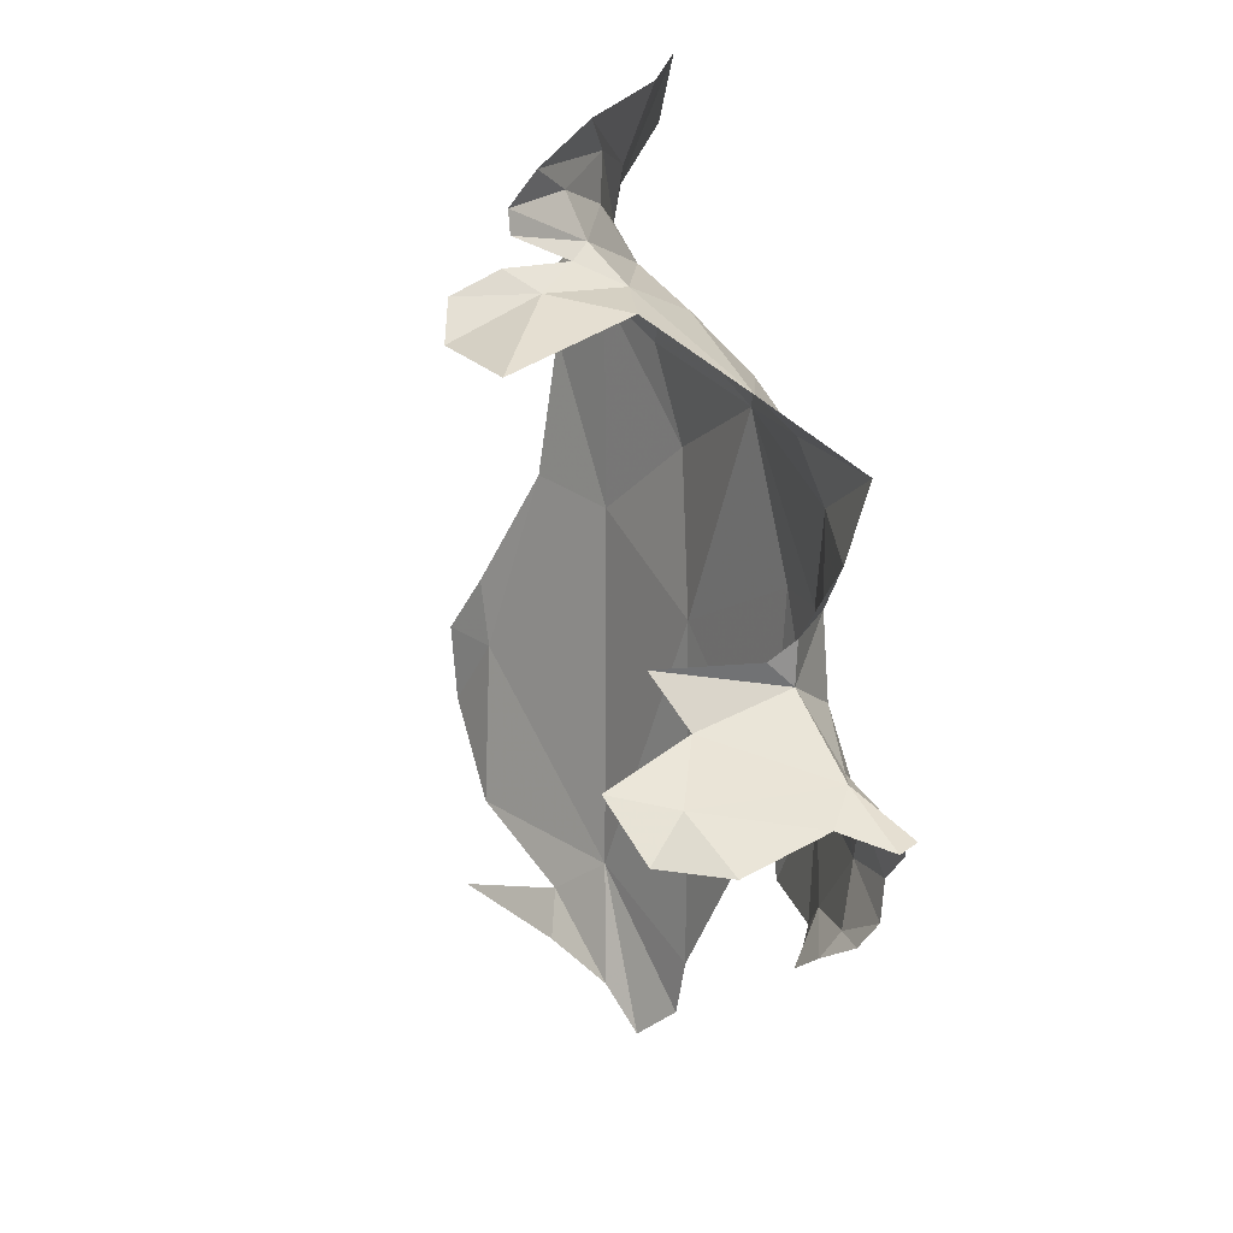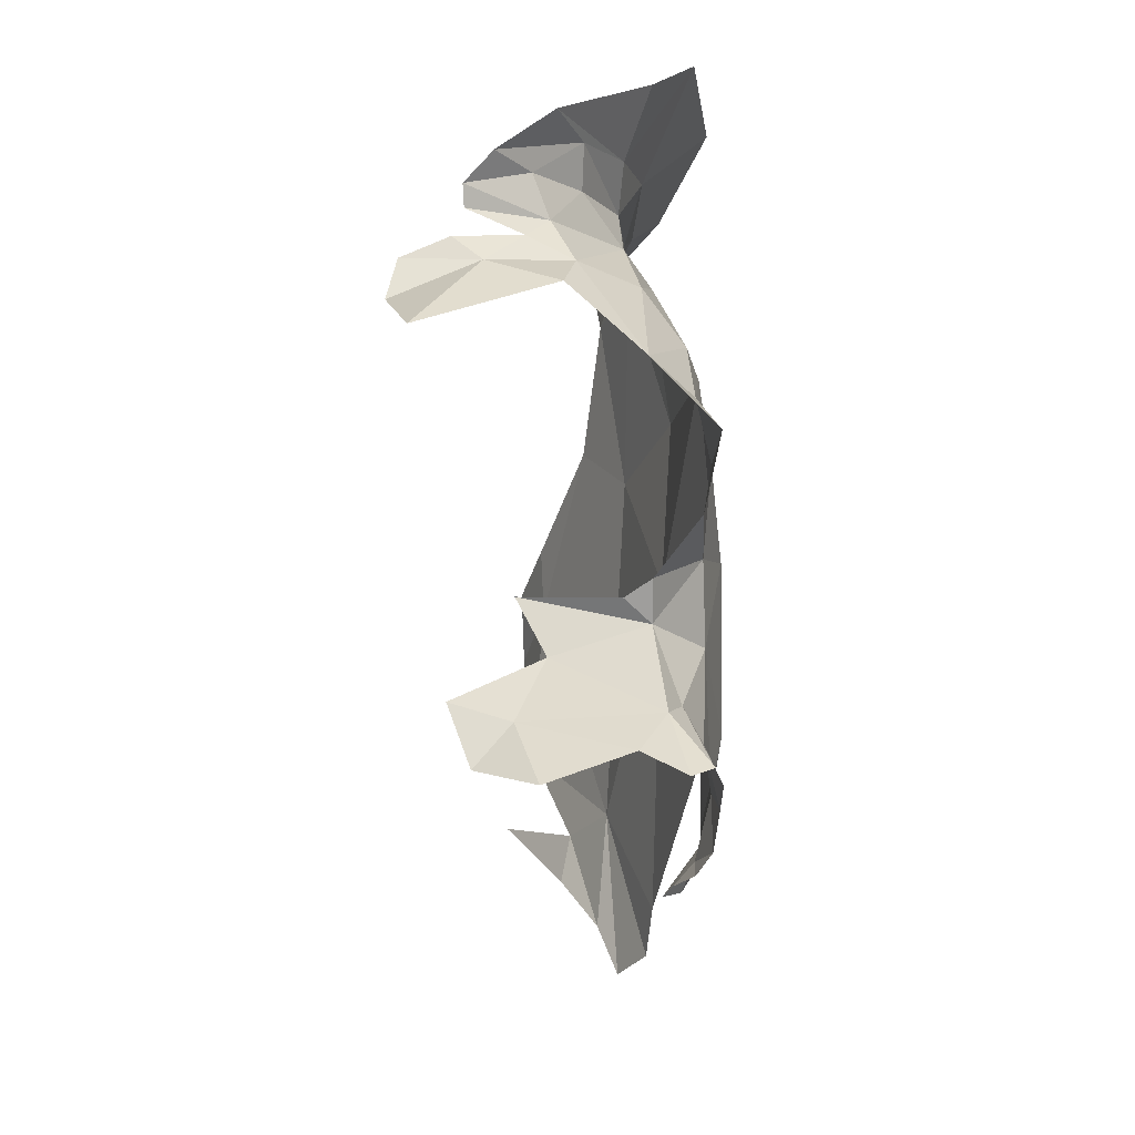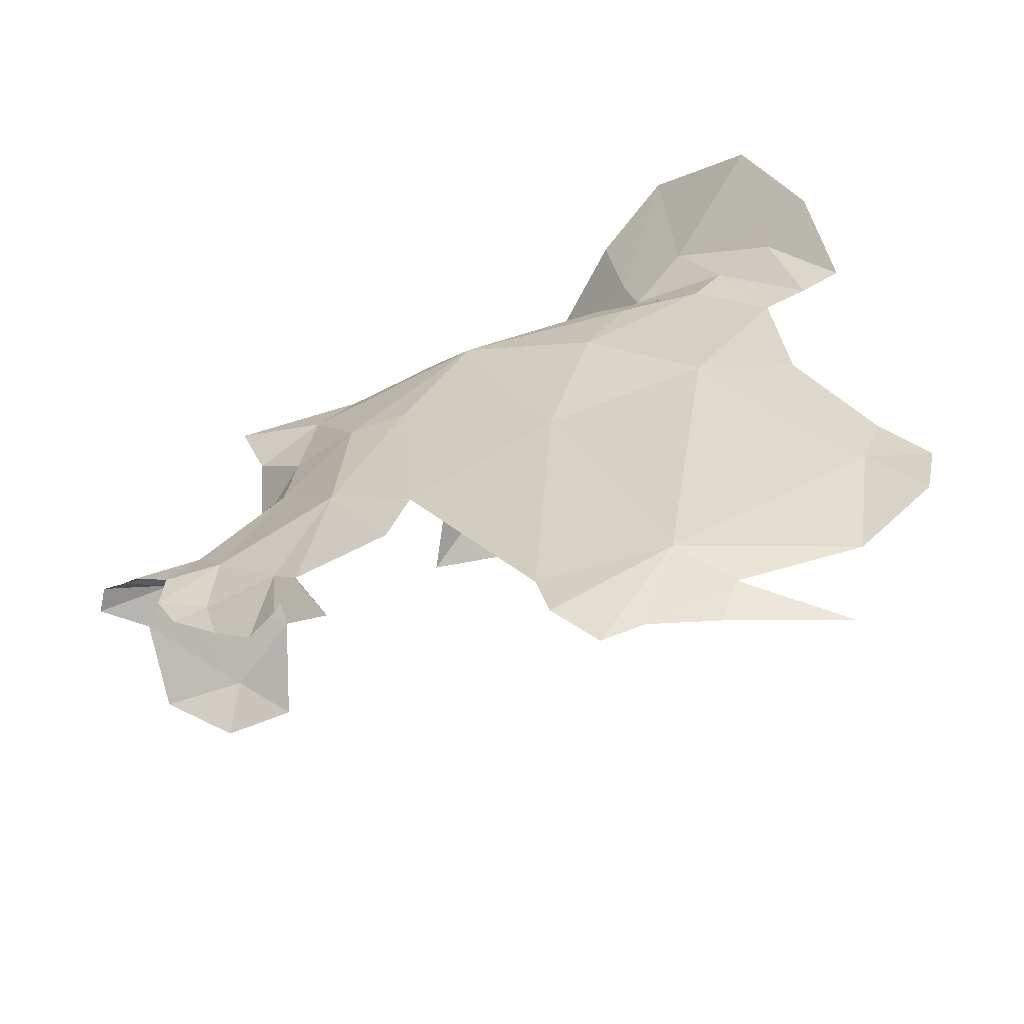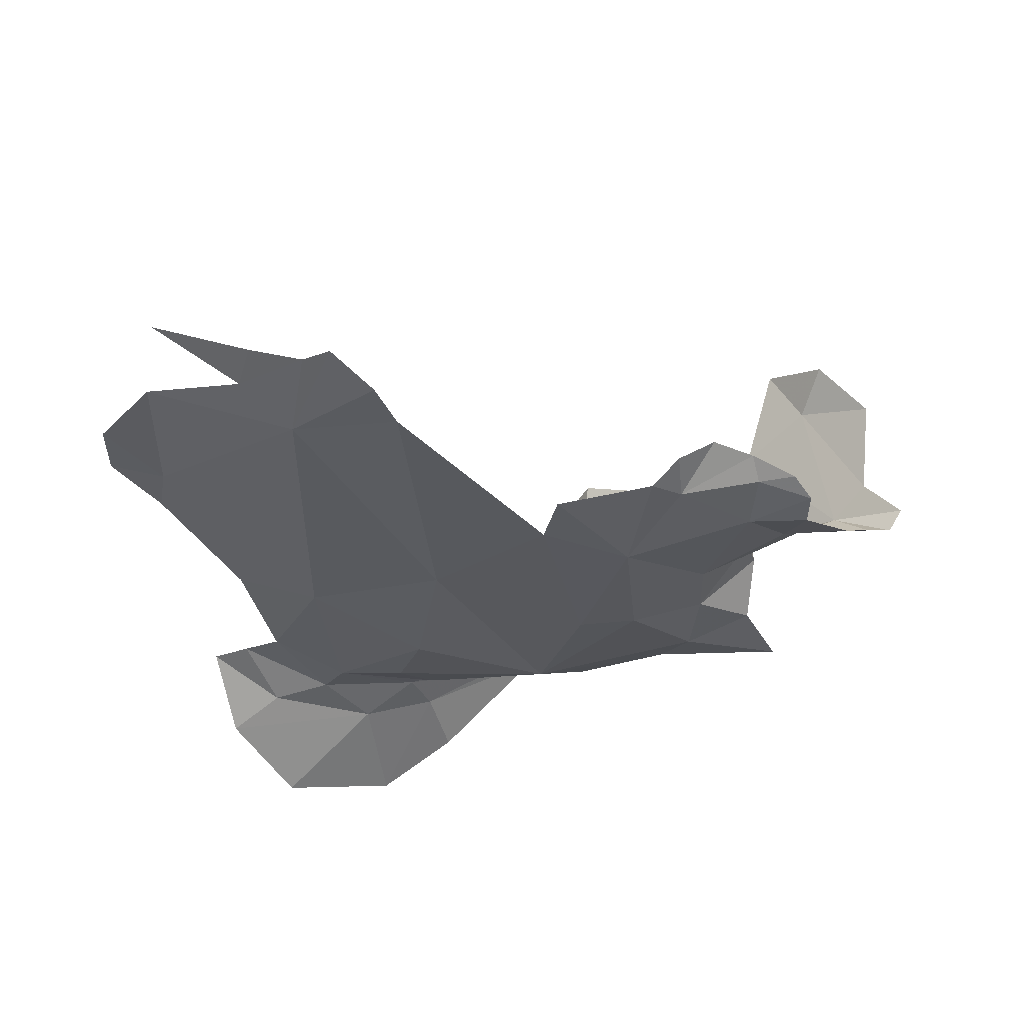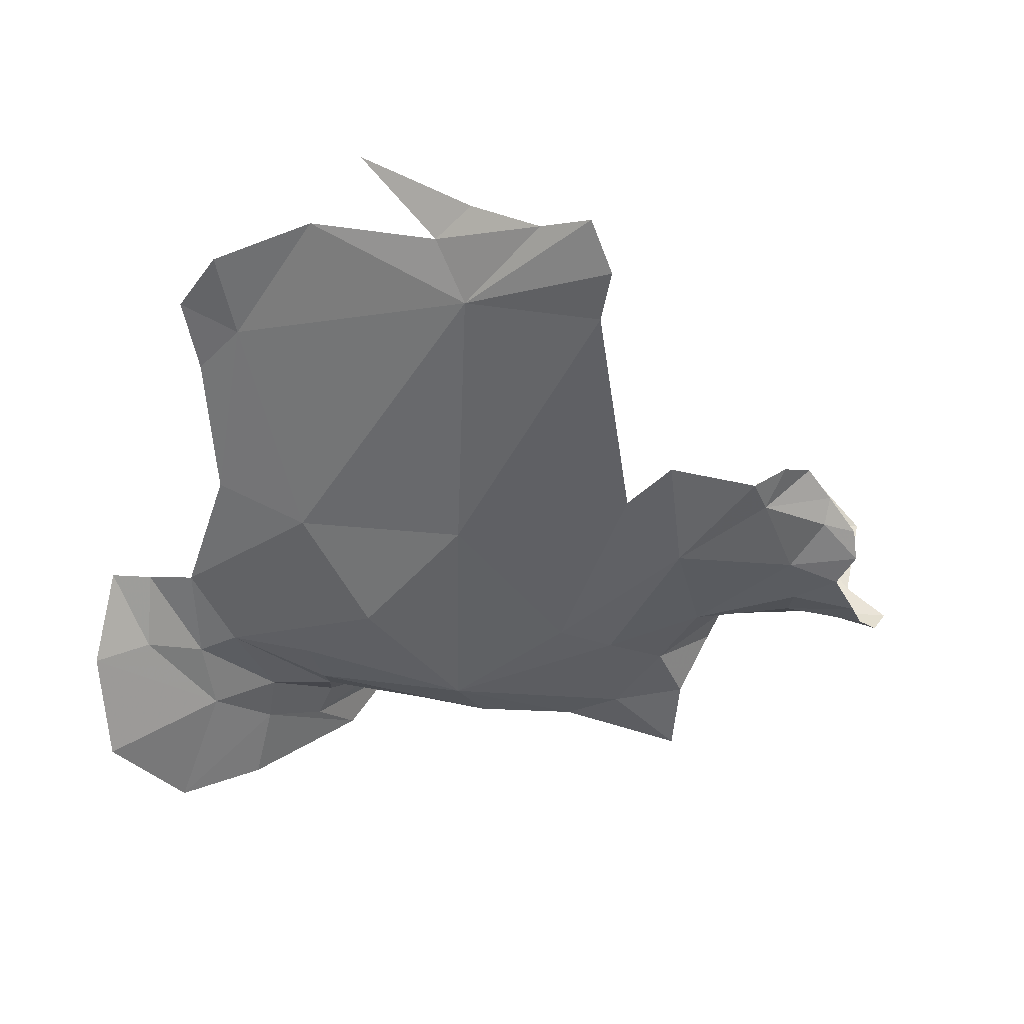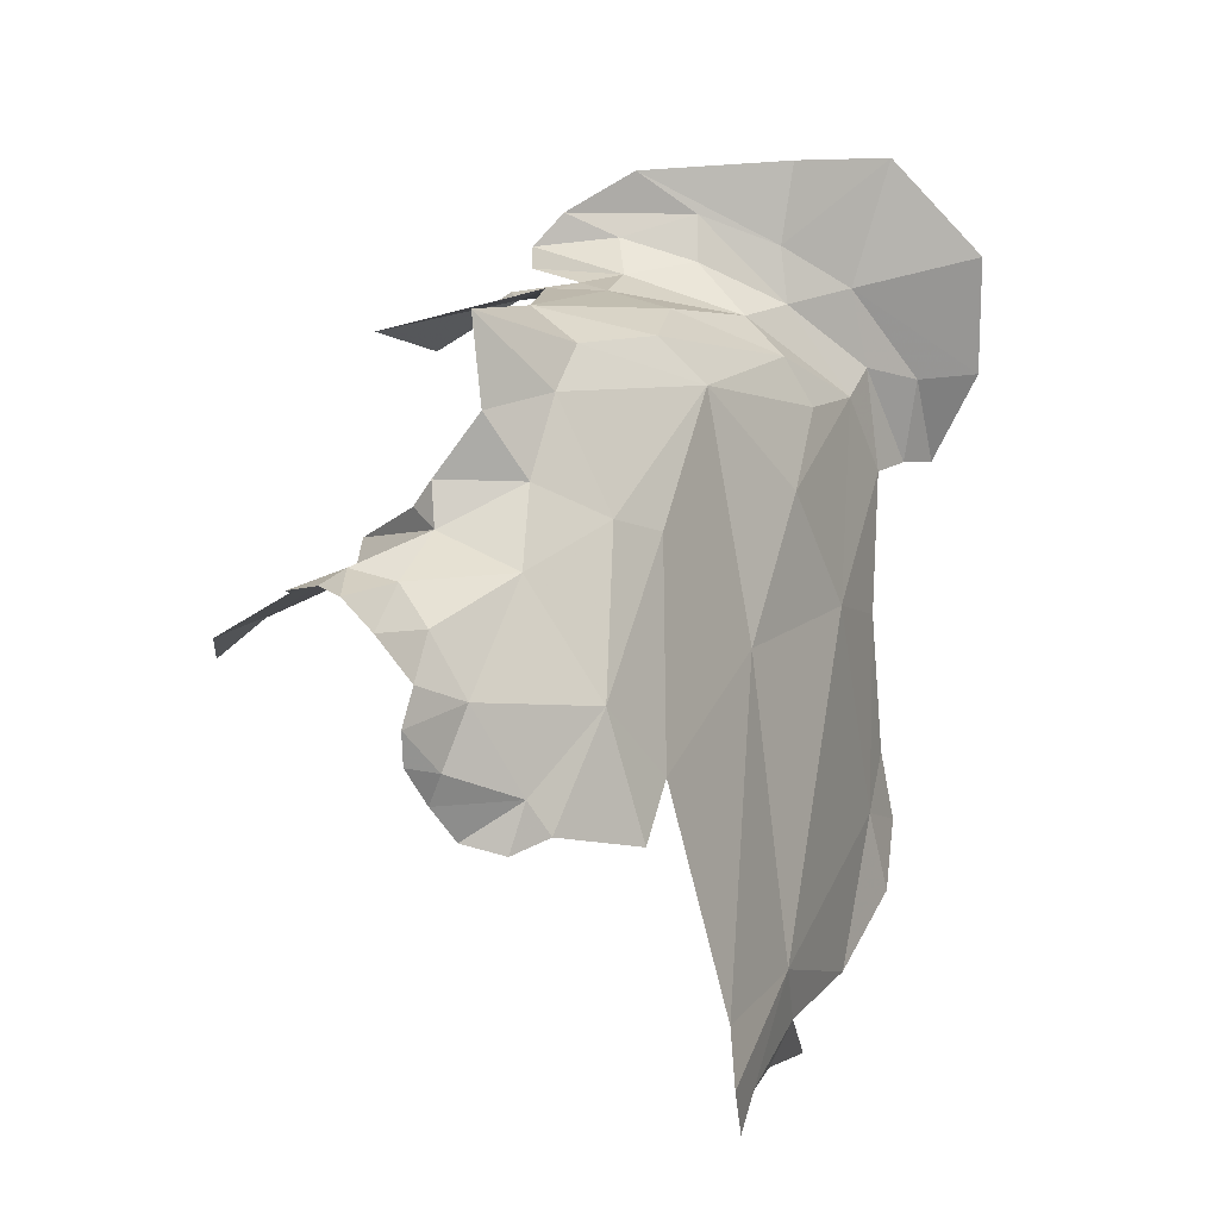
<metadata>
{"format":"obj","ext":"obj","renderer":"f3d","projection":"perspective","resolution":1024,"background":"white","views":[{"elev":17.4,"azim":-110.1,"up":"+Z"},{"elev":13.5,"azim":-93.8,"up":"+Z"},{"elev":-65.0,"azim":20.1,"up":"+Z"},{"elev":-28.0,"azim":-171.0,"up":"+Y"},{"elev":-44.6,"azim":157.9,"up":"+Y"},{"elev":-13.2,"azim":-46.5,"up":"+Z"}]}
</metadata>
<code>
v -5.66 0.5545 -1.497
v -5.724 0.4865 -1.516
v -5.6 0.506 -1.459
v -4.316 0.6145 -1.638
v -4.551 0.4789 -1.337
v -4.653 0.5186 -1.937
v -5.701 0.4484 -1.512
v -4.725 0.4487 -0.9576
v -4.955 0.4885 -0.9244
v -5.055 0.4245 -1.009
v -4.652 0.5014 -0.8374
v -4.795 0.572 -0.6995
v -4.793 0.575 -0.7817
v -4.675 0.494 -0.7422
v -4.403 0.5126 -1.071
v -4.327 0.5158 -1.038
v -4.475 0.4756 -0.9114
v -4.983 0.5983 -0.8749
v -4.759 0.5013 -0.8841
v -4.905 0.6356 -0.8179
v -4.526 0.4722 -0.9759
v -5.43 0.5139 -1.371
v -5.431 0.5582 -1.329
v -5.384 0.7195 -1.337
v -4.848 0.4625 -2.138
v -4.783 0.5079 -2.2
v -5.441 0.6734 -1.417
v -5.291 0.4104 -1.156
v -5.198 0.3816 -1.335
v -4.975 0.3948 -1.076
v -4.949 0.7293 -0.698
v -4.886 0.6642 -0.7412
v -4.826 0.4377 -1.459
v -5.072 0.3949 -1.698
v -4.868 0.4539 -2.043
v -5.092 0.3804 -1.333
v -4.545 0.3592 -0.5862
v -4.693 0.4473 -0.6097
v -4.544 0.4502 -0.7941
v -4.359 0.3131 -0.7236
v -5.549 0.4223 -1.628
v -5.56 0.4334 -1.69
v -5.445 0.4233 -1.637
v -4.97 0.7815 -0.7498
v -5.534 0.4562 -1.736
v -5.47 0.4503 -1.737
v -5.327 0.4257 -1.296
v -5.437 0.5137 -1.298
v -4.367 0.4514 -0.9125
v -4.668 0.4365 -1.033
v -4.889 0.6232 -0.6363
v -4.74 0.4157 -1.193
v -4.366 0.6404 -1.91
v -4.718 0.5402 -2.131
v -5.216 0.3787 -1.615
v -5.343 0.4227 -1.434
v -5.553 0.7296 -1.483
v -4.57 0.5801 -2.006
v -4.961 0.6796 -0.8354
v -4.973 0.7798 -0.7893
v -4.278 0.6172 -1.527
v -4.388 0.5431 -1.314
v -5.662 0.4474 -1.52
v -4.205 0.6515 -1.632
v -5.283 0.4195 -1.807
v -5.33 0.4246 -1.759
v -5.335 0.4548 -1.837
v -5.463 0.482 -1.778
v -5.529 0.4783 -1.471
v -5.619 0.4263 -1.567
v -5.505 0.4423 -1.54
v -5.397 0.4921 -1.82
v -4.271 0.3924 -0.8934
v -5.112 0.3983 -1.805
v -4.607 0.5998 -2.084
v -4.411 0.6913 -2.045
v -5.676 0.6982 -1.541
v -5.593 0.7939 -1.544
v -4.256 0.509 -1.023
v -5.495 0.8274 -1.468
v -4.23 0.6486 -1.759
v -5.031 0.7511 -0.8665
v -5.013 0.8879 -0.8651
v -5.063 0.9096 -0.9251
v -5.23 0.8759 -0.9399
v -5.457 0.415 -1.069
v -5.414 0.4359 -1.206
v -5.095 0.6261 -0.8932
v -5.249 0.5048 -0.9899
v -5.226 0.4284 -1.062
v -4.999 0.8018 -0.832
f 1 2 3
f 4 5 6
f 2 7 3
f 8 9 10
f 11 12 13
f 11 14 12
f 15 16 17
f 18 19 20
f 21 15 17
f 22 23 24
f 6 25 26
f 22 24 27
f 28 29 30
f 12 31 32
f 33 34 35
f 33 36 34
f 14 37 38
f 39 40 37
f 18 9 19
f 8 19 9
f 41 42 43
f 44 32 31
f 15 21 5
f 5 33 6
f 42 45 46
f 27 3 22
f 39 11 17
f 11 19 21
f 11 13 19
f 22 47 48
f 36 30 29
f 13 20 19
f 32 44 20
f 14 39 37
f 39 17 49
f 50 8 30
f 21 19 8
f 38 51 14
f 21 52 5
f 21 8 50
f 33 52 30
f 33 5 52
f 4 6 53
f 30 8 10
f 54 6 26
f 55 56 43
f 1 3 57
f 58 53 6
f 51 12 14
f 51 31 12
f 49 17 16
f 20 59 18
f 20 60 59
f 13 32 20
f 13 12 32
f 4 61 62
f 48 23 22
f 62 5 4
f 7 63 3
f 4 64 61
f 65 66 67
f 56 29 47
f 56 47 22
f 45 68 46
f 62 15 5
f 36 33 30
f 42 46 43
f 69 70 71
f 69 71 56
f 43 66 55
f 63 70 69
f 65 55 66
f 67 66 72
f 69 22 3
f 73 39 49
f 73 40 39
f 60 20 44
f 69 3 63
f 39 14 11
f 68 72 66
f 34 55 74
f 43 56 71
f 35 25 6
f 54 58 6
f 75 76 58
f 77 57 78
f 79 49 16
f 79 73 49
f 77 1 57
f 78 57 80
f 6 33 35
f 56 55 29
f 69 56 22
f 11 21 17
f 41 71 70
f 43 46 66
f 55 65 74
f 57 27 80
f 54 75 58
f 4 81 64
f 4 53 81
f 36 29 55
f 27 57 3
f 71 41 43
f 55 34 36
f 68 66 46
f 50 52 21
f 50 30 52
f 82 83 84
f 84 85 82
f 82 18 59
f 28 86 87
f 28 87 47
f 87 48 47
f 28 47 29
f 18 82 88
f 10 89 90
f 90 28 30
f 90 30 10
f 91 83 82
f 86 28 90
f 91 82 59
f 82 85 88
f 89 86 90
f 18 88 89
f 18 89 9
f 10 9 89

</code>
